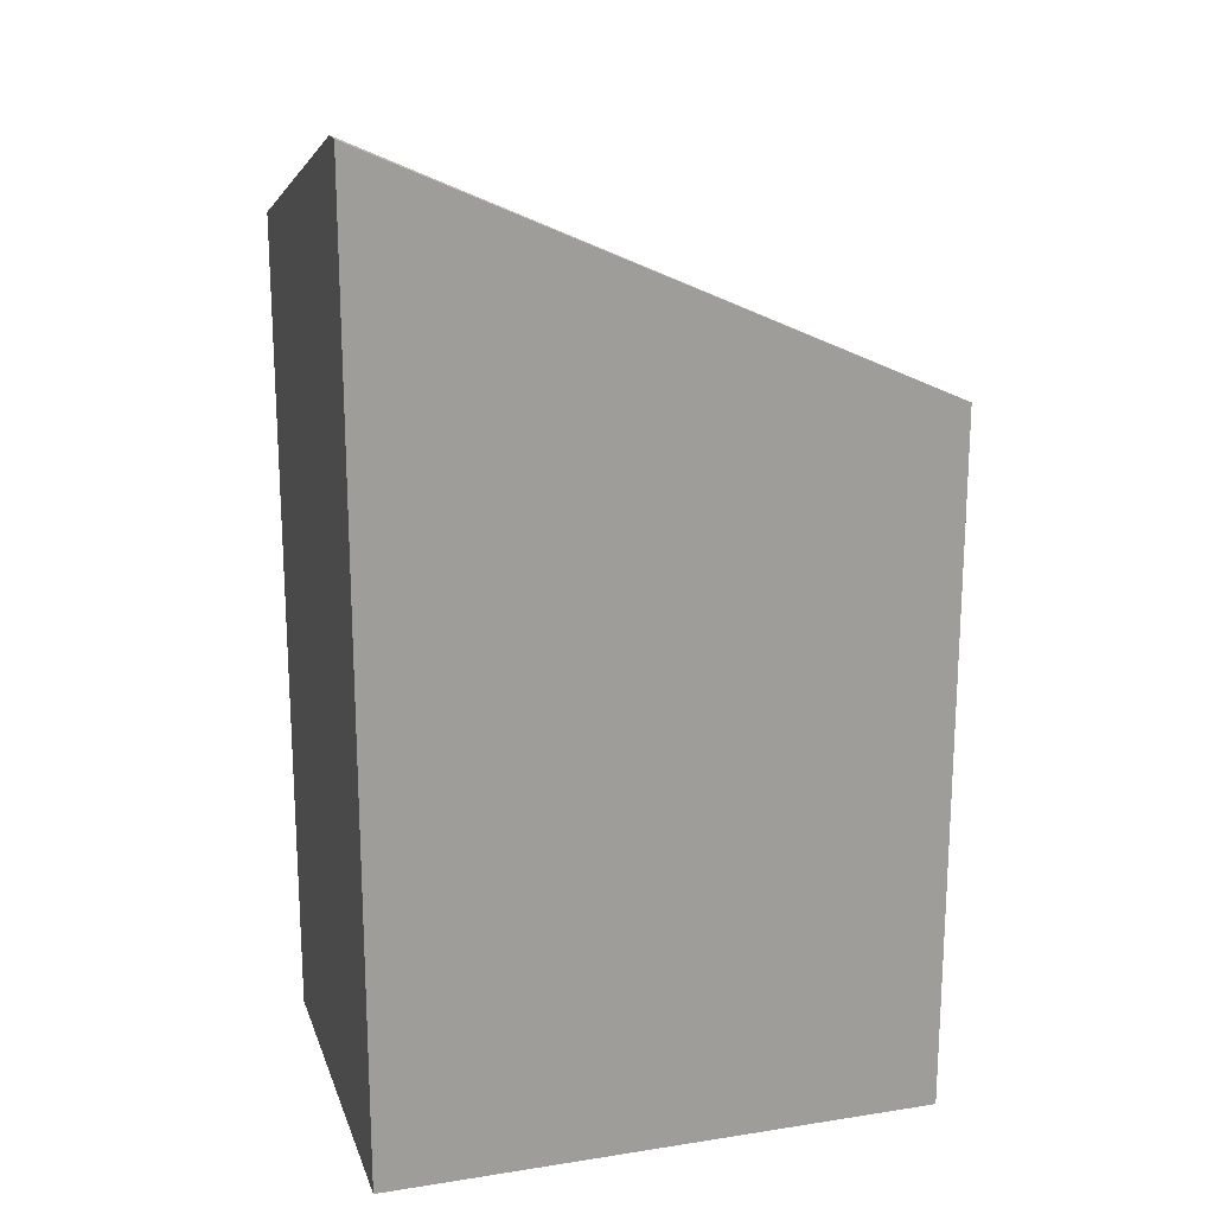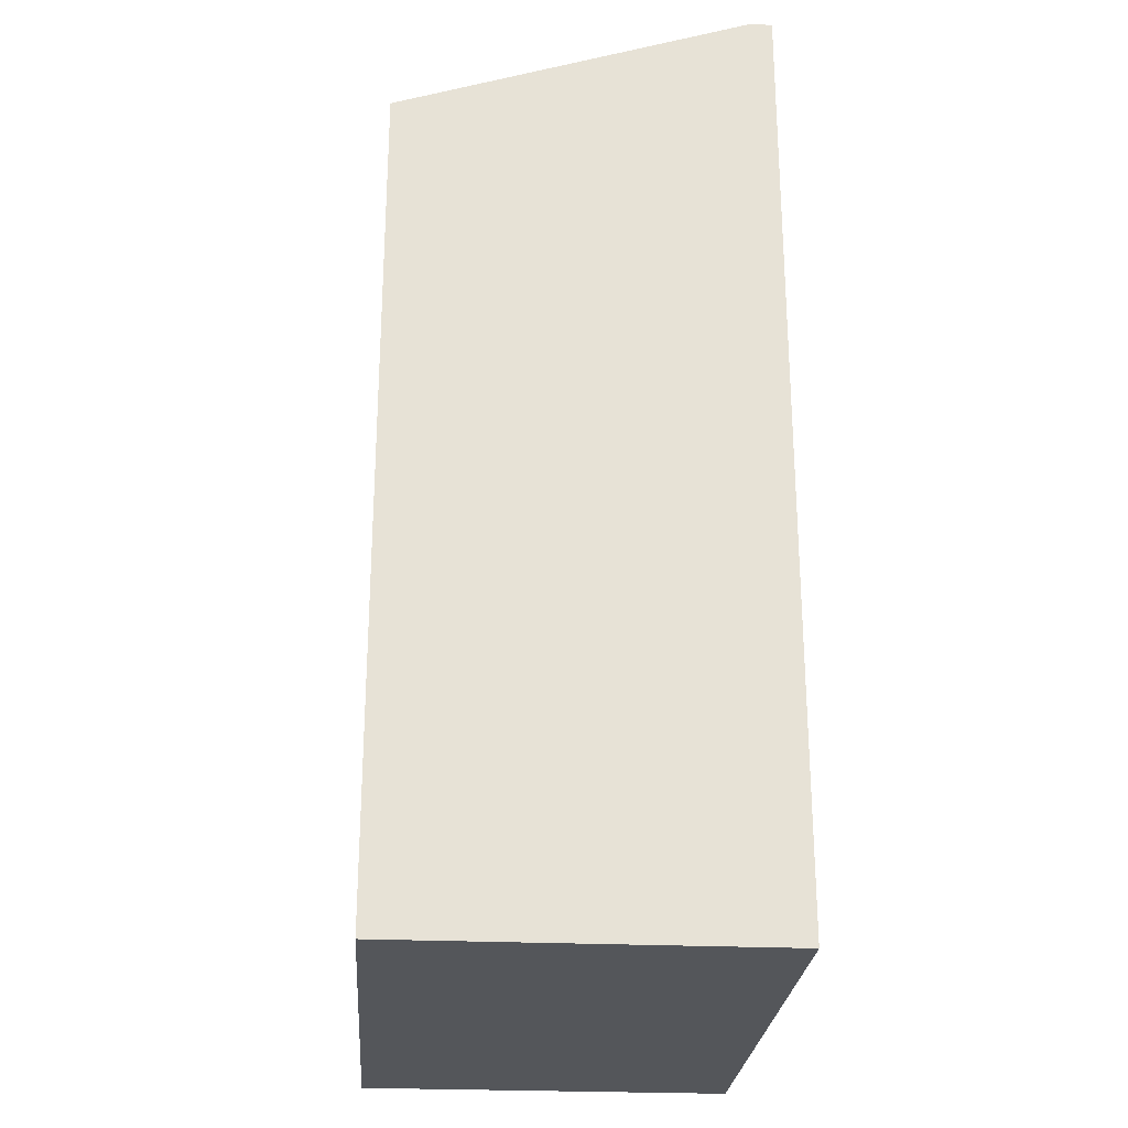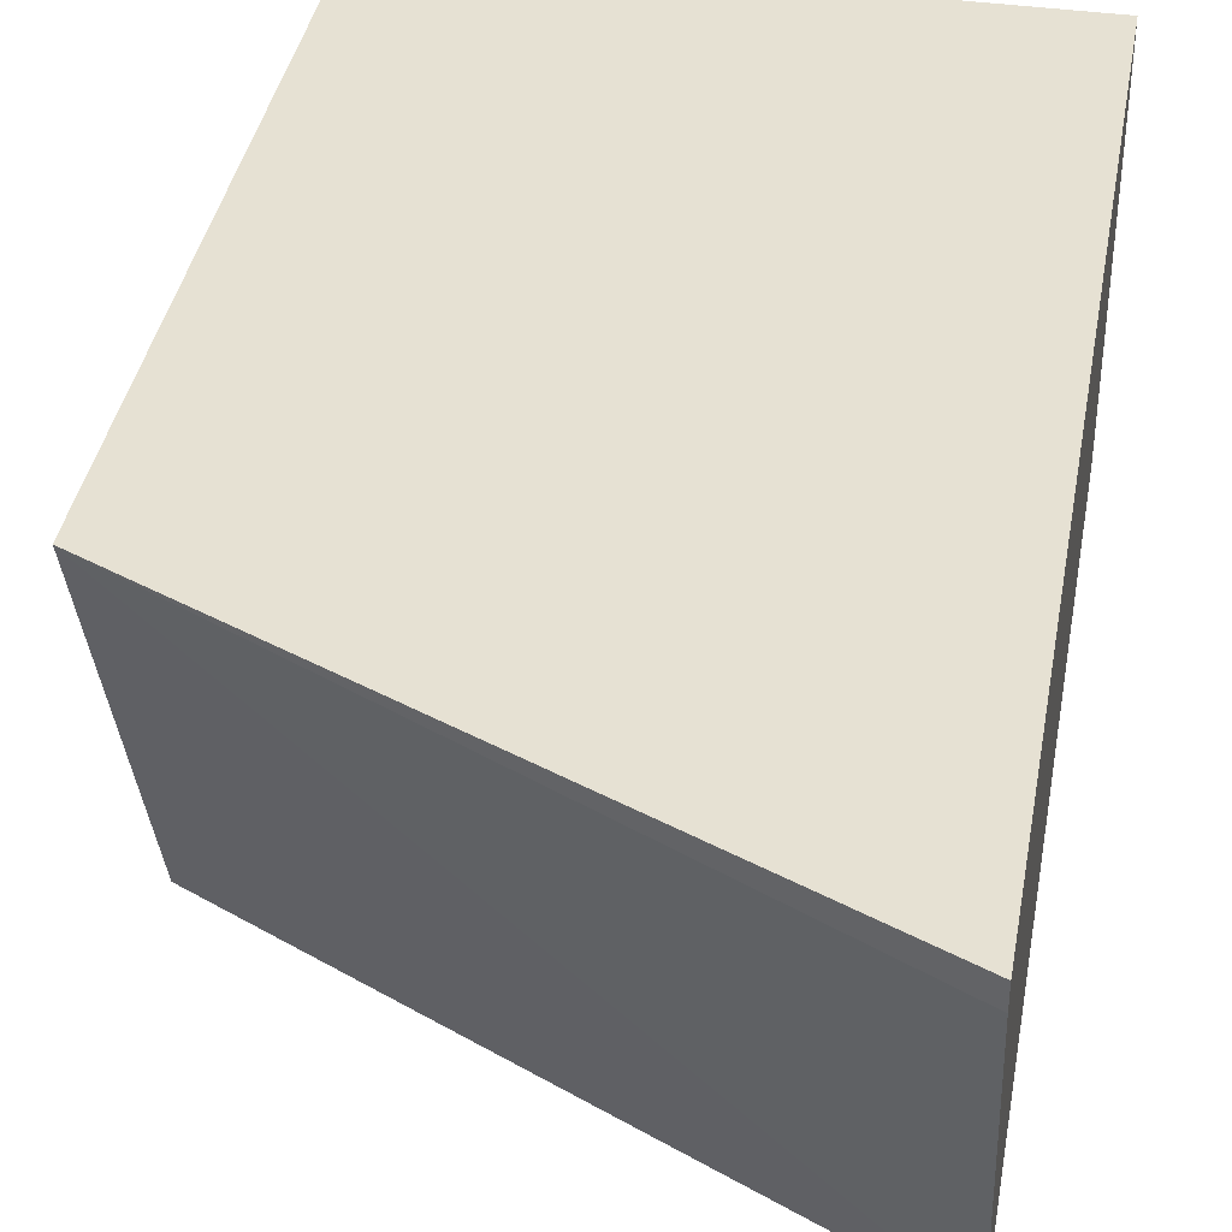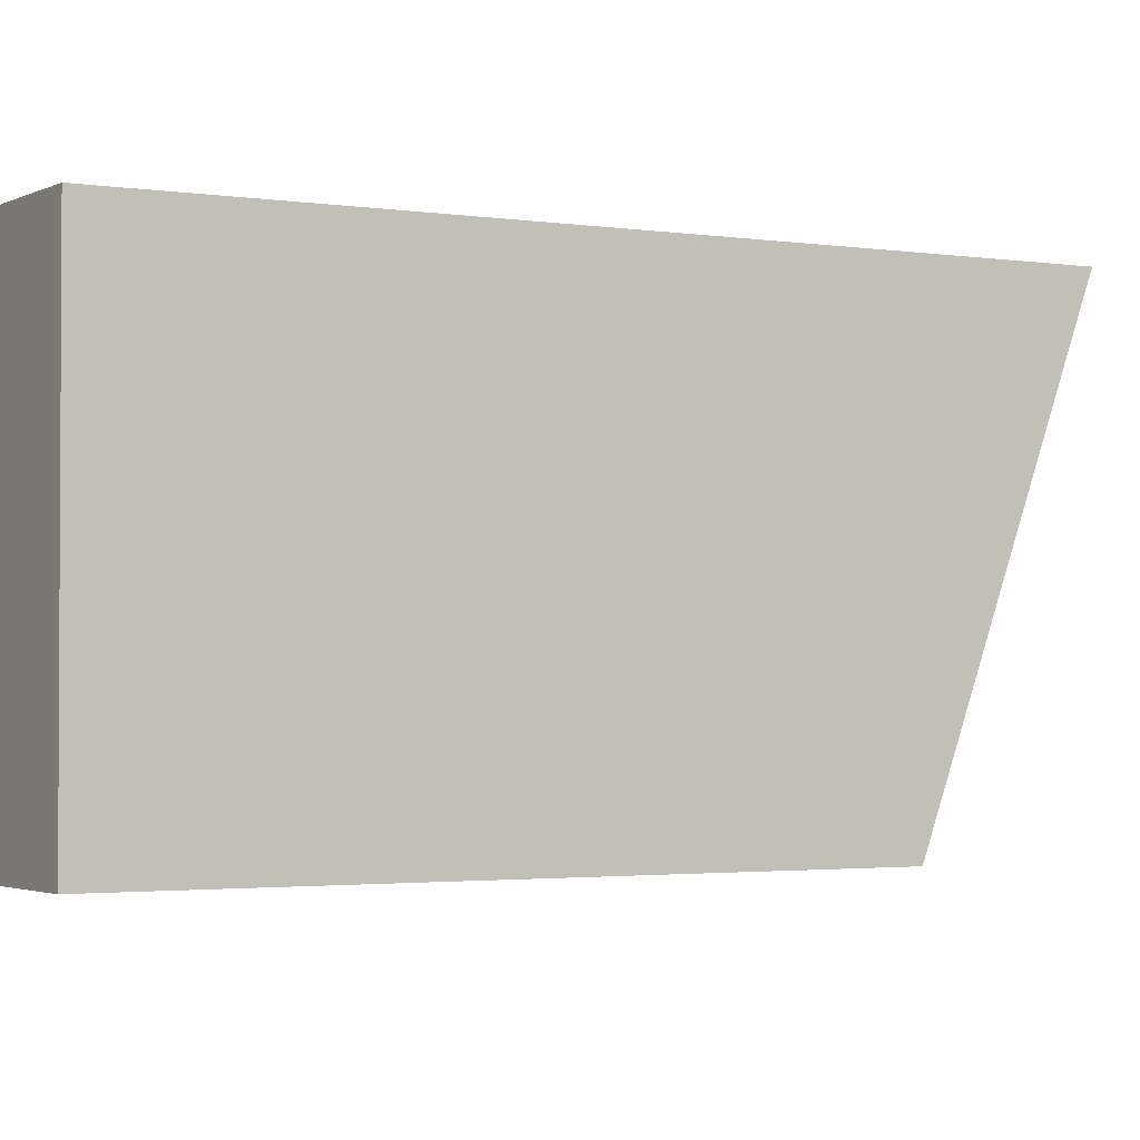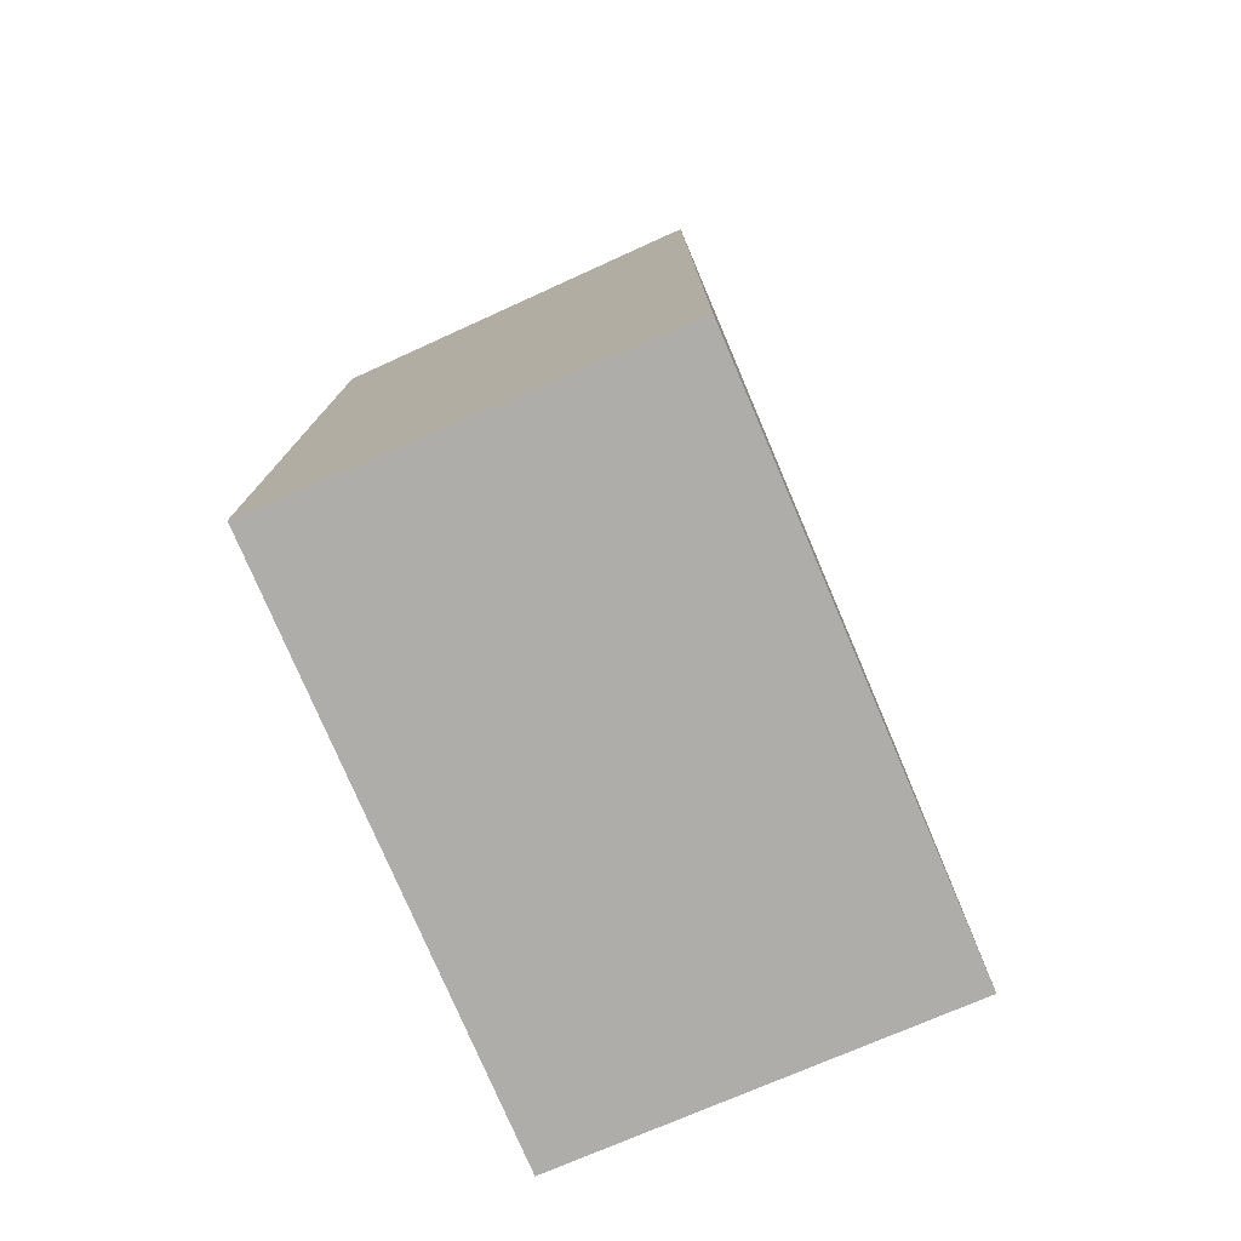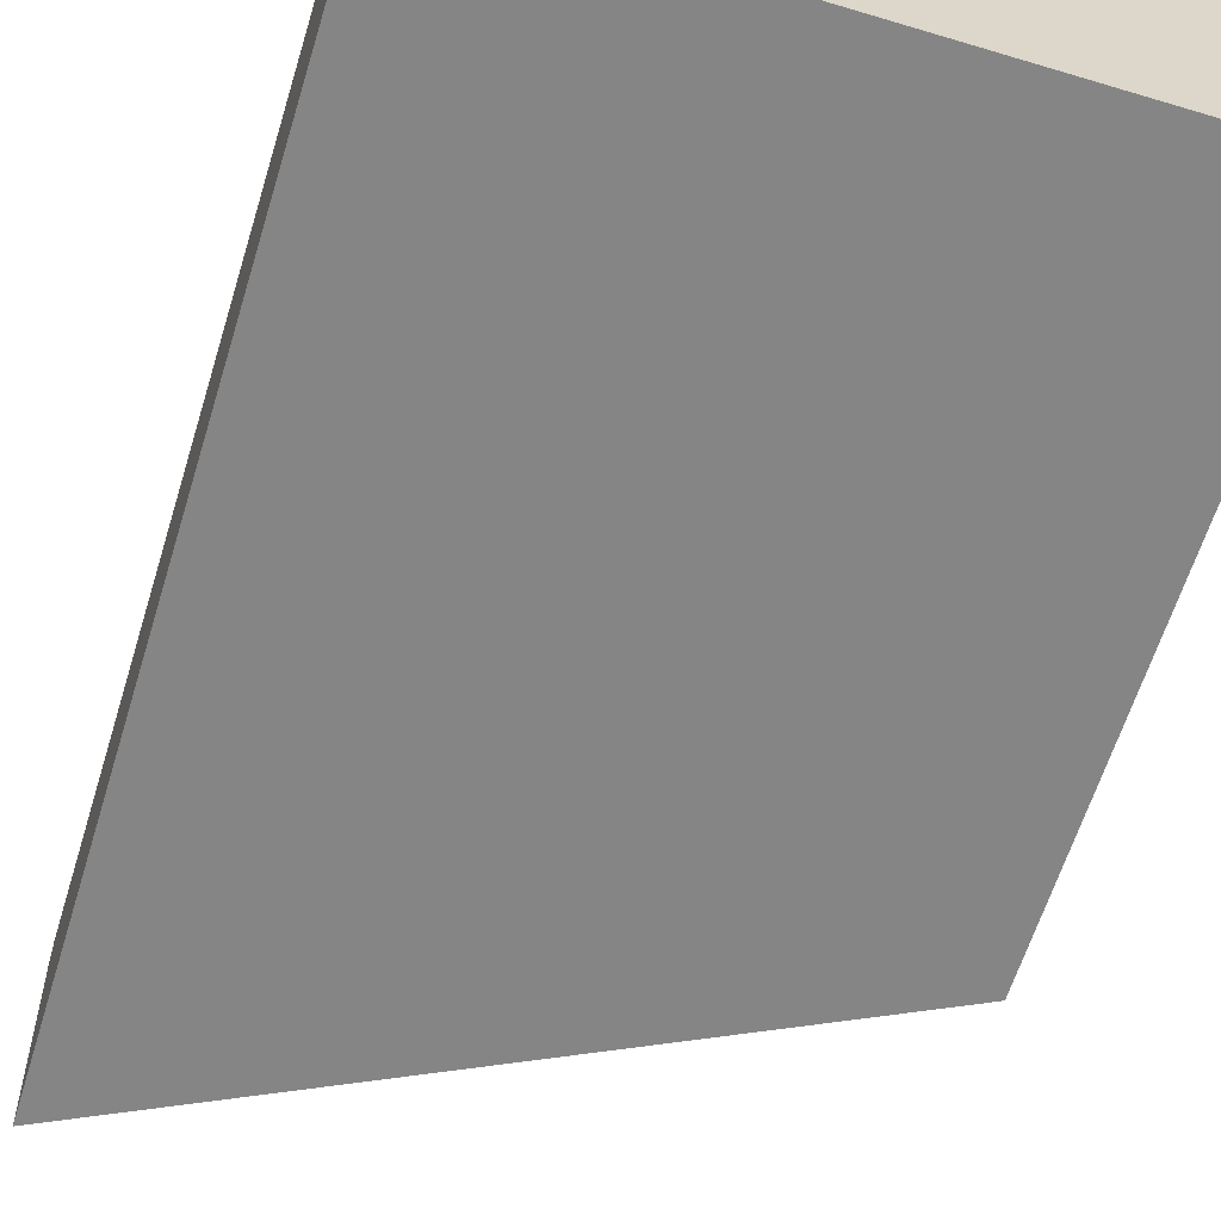
<metadata>
{"format":"obj","ext":"obj","renderer":"f3d","projection":"perspective","resolution":1024,"background":"white","views":[{"elev":19.0,"azim":-16.4,"up":"+Y"},{"elev":-25.6,"azim":-94.2,"up":"+Y"},{"elev":38.7,"azim":-169.9,"up":"+Z"},{"elev":-2.1,"azim":59.8,"up":"+Z"},{"elev":-77.3,"azim":-66.9,"up":"+Y"},{"elev":-61.8,"azim":-17.0,"up":"+Z"}]}
</metadata>
<code>
v -0.1331 -0.4221 0.0324
v -0.3194 -0.3778 -0.09493
v -0.3194 -0.3381 0.02496
v -0.3194 -0.3381 0.0324
v -0.1331 -0.6575 0.0324
v -0.1331 -0.4677 -0.09493
v -0.3194 -0.6575 -0.09493
v -0.3194 -0.6575 0.0324
v -0.1331 -0.6575 -0.09493
f 2 6 9
f 5 7 9
f 5 8 7
f 2 4 3
f 2 8 4
f 2 7 8
f 2 9 7
f 1 6 2
f 1 5 9
f 1 8 5
f 1 4 8
f 1 3 4
f 1 2 3
f 1 9 6

</code>
